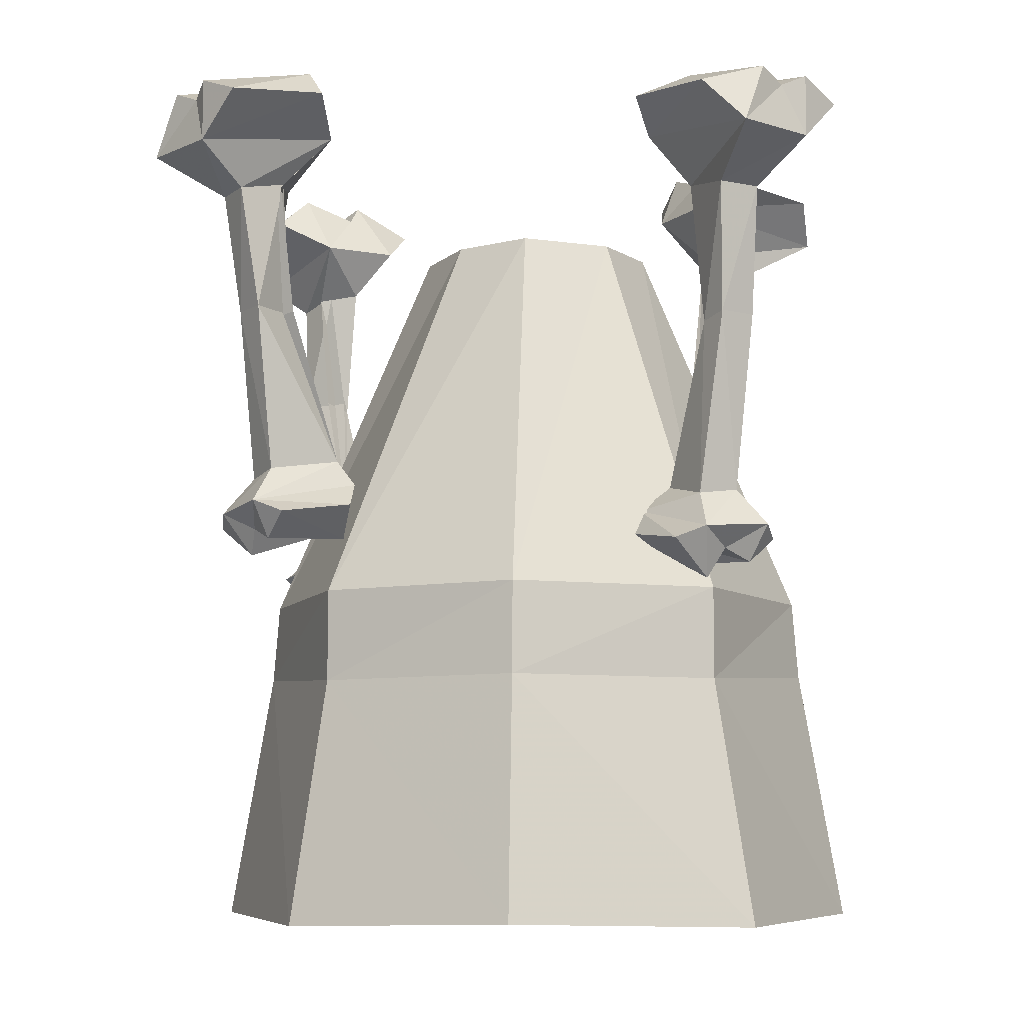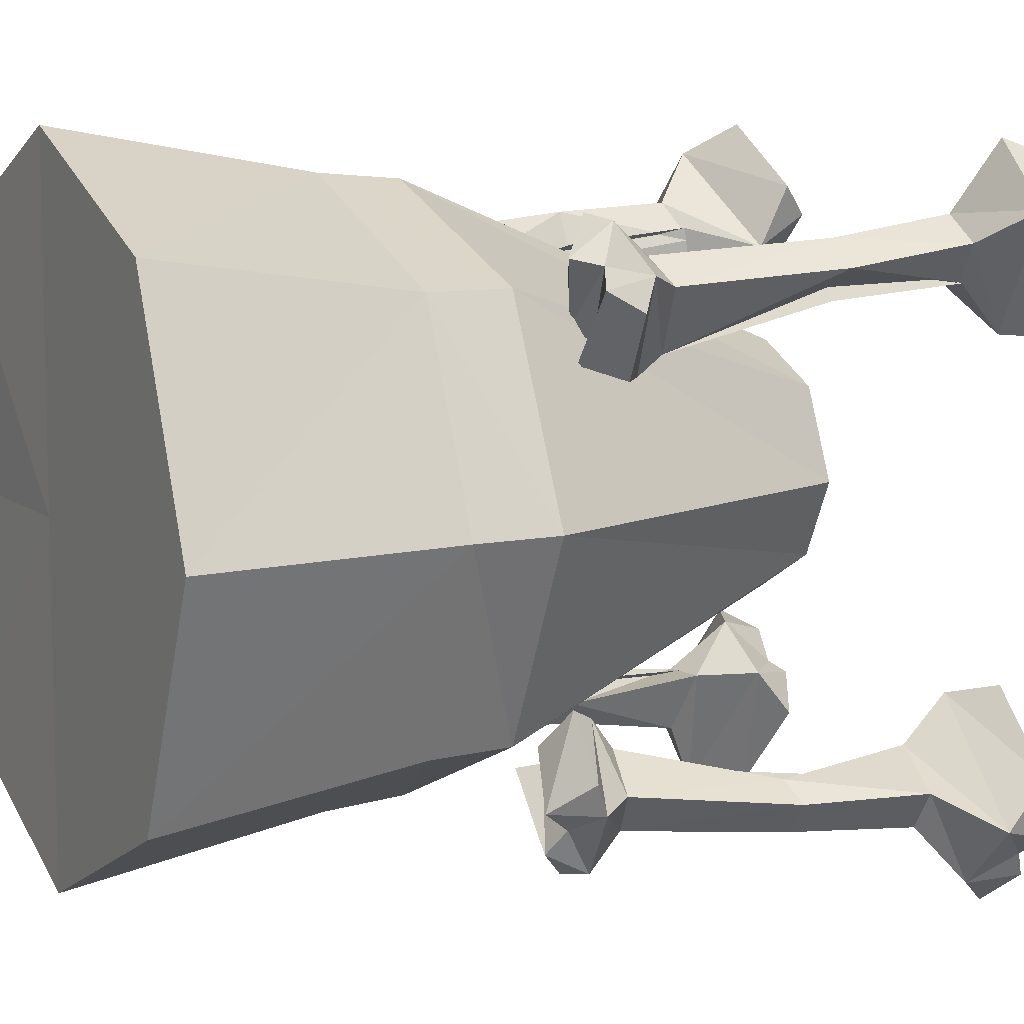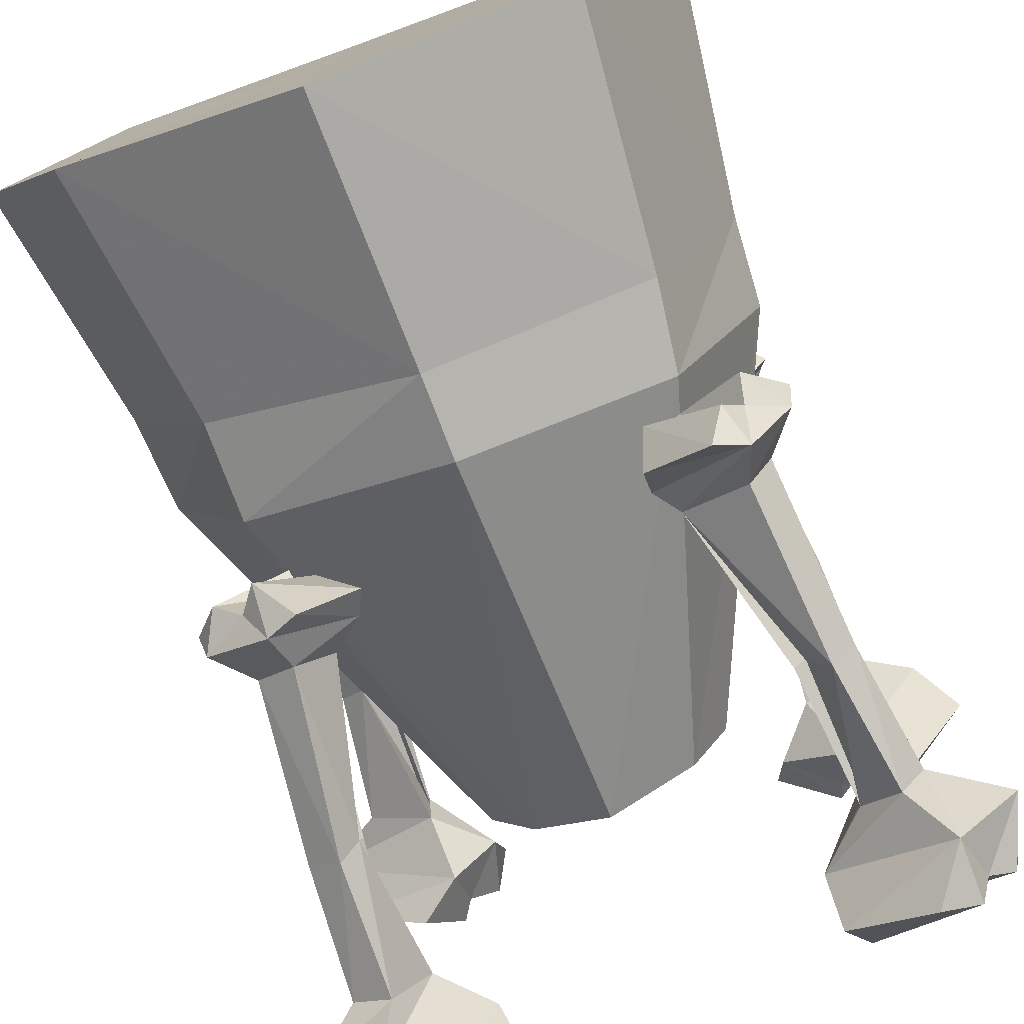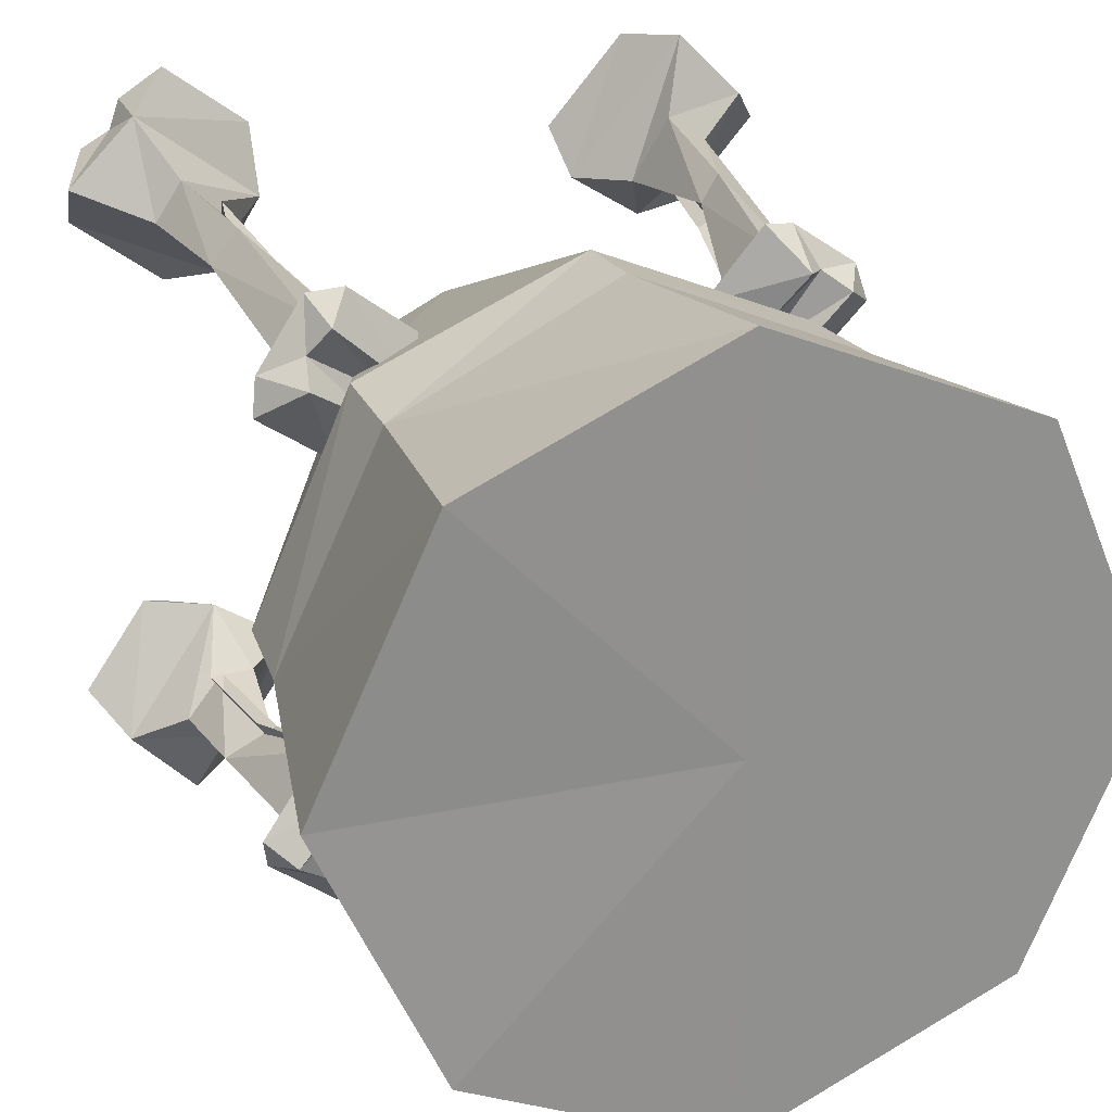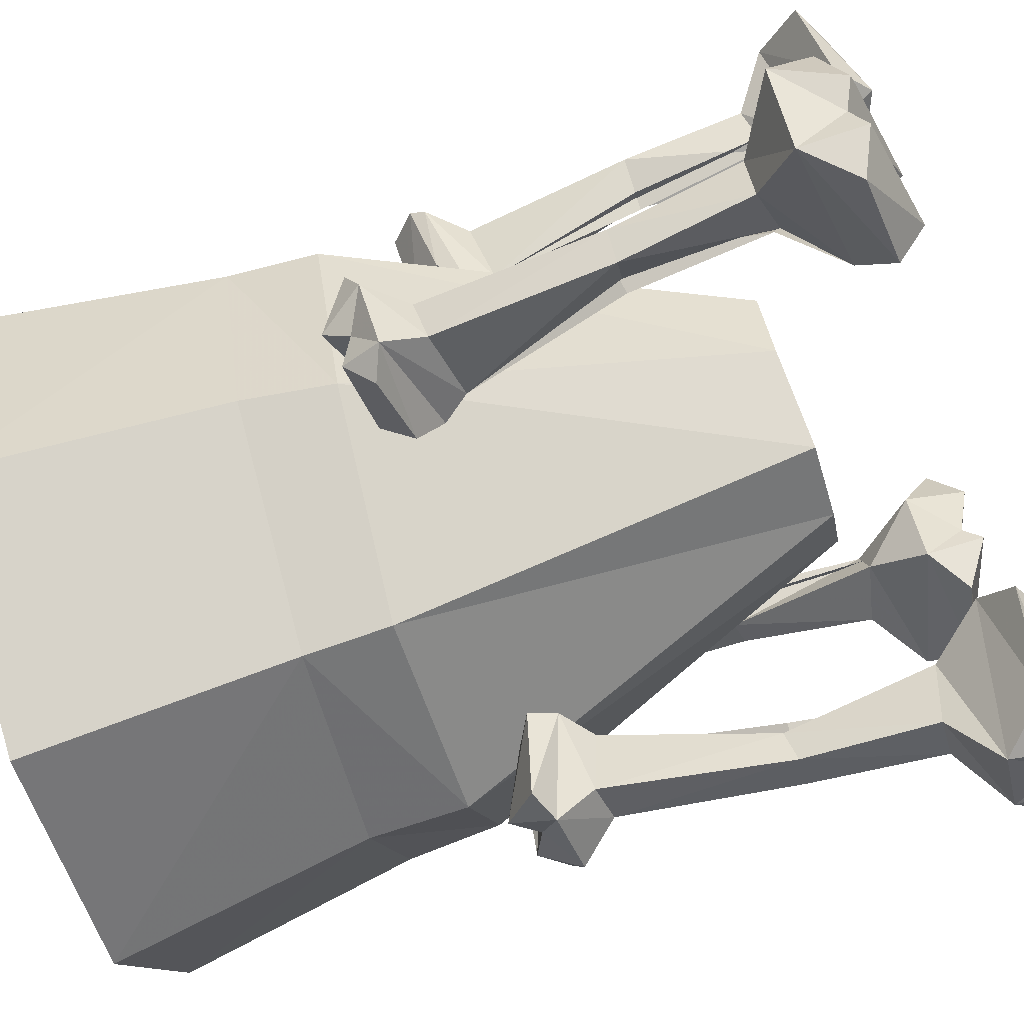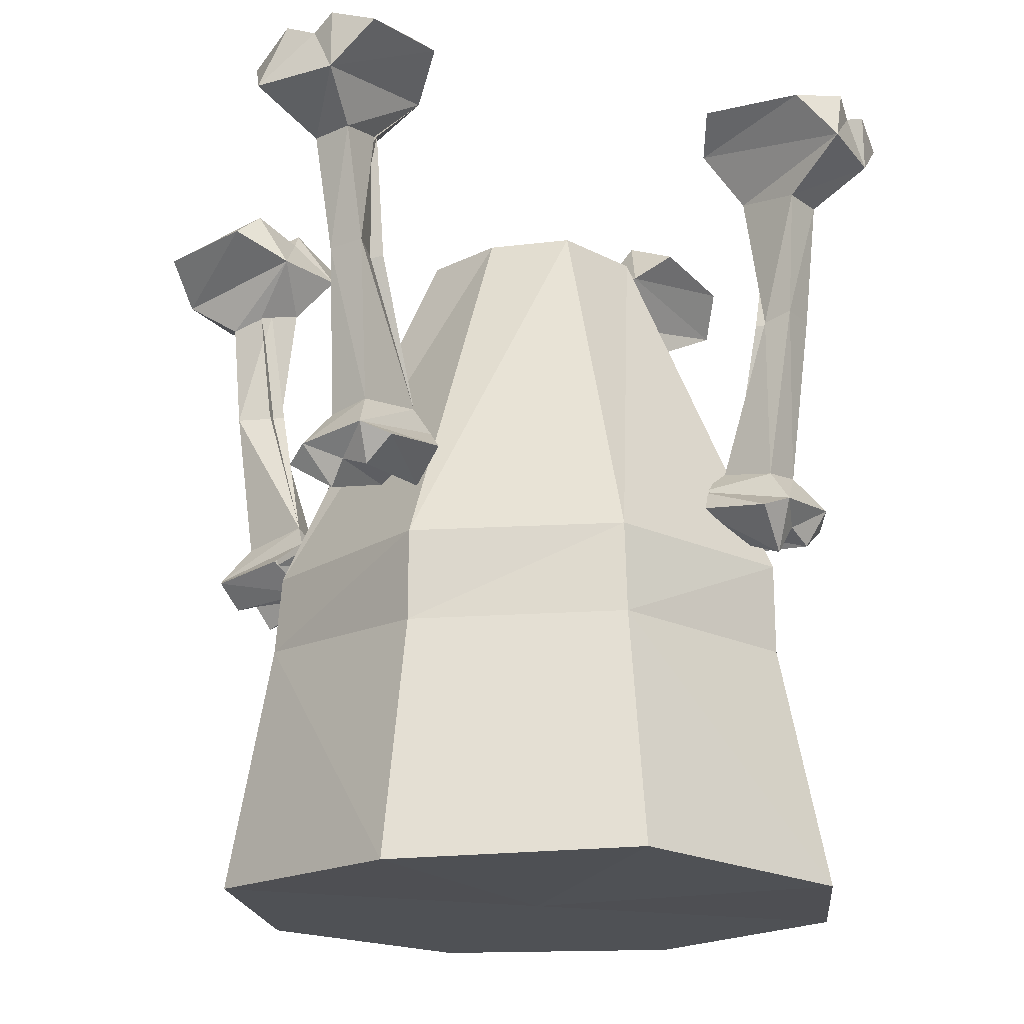
<metadata>
{"format":"obj","ext":"obj","renderer":"f3d","projection":"perspective","resolution":1024,"background":"white","views":[{"elev":-7.9,"azim":-85.3,"up":"+Y"},{"elev":8.6,"azim":62.9,"up":"+Z"},{"elev":-77.9,"azim":20.7,"up":"+Z"},{"elev":24.0,"azim":-19.4,"up":"+Z"},{"elev":-78.0,"azim":108.1,"up":"+Z"},{"elev":-19.6,"azim":-107.4,"up":"+Y"}]}
</metadata>
<code>
o object/ogre_drums/base
v -32 -19 36
v -30 -41 34
v -35 -42 31
v -32 -18 29
v -24 -9 33
v -31 -9 22
v -31 -2 30
v -27 1 38
v -24 -4 43
v -43 -13 48
v -38 -20 40
v -32 -18 34
v -35 -41 39
v -31 -41 31
v -23 -68 29
v -33 -70 36
v -35 -76 41
v -20 -72 29
v -20 -76 34
v -30 -78 42
v -22 -81 28
v -33 -82 38
v -25 -78 27
v -36 -80 34
v -27 -80 24
v -37 -85 31
v -32 -77 18
v -43 -79 26
v -30 -73 20
v -42 -77 31
v -37 -71 30
v -29 -69 25
v -33 1 29
v -38 -4 20
v -49 -3 41
v -45 -5 44
v -43 -3 48
v -37 -6 53
v -53 -13 38
v -42 -20 34
v -39 -41 34
v -52 -6 31
v 0 -140 0
v 54 -140 0
v 38 -140 38
v 0 -140 54
v -37 -141 38
v -54 -140 0
v -37 -141 -37
v 0 -140 -54
v 38 -140 -37
v 48 -98 0
v 34 -98 32
v 0 -99 47
v -32 -101 32
v -47 -101 0
v -32 -101 -32
v 0 -99 -47
v 34 -98 -32
v 32 -84 -32
v 47 -84 0
v 32 -84 32
v 0 -86 46
v -32 -86 32
v -46 -86 0
v -32 -86 -32
v 0 -86 -46
v 0 -23 -19
v 14 -24 -12
v 20 -24 0
v 14 -24 14
v 0 -23 20
v -12 -23 14
v -19 -23 0
v -12 -23 -12
v 40 -15 31
v 38 -36 29
v 35 -37 34
v 33 -14 31
v 37 -6 23
v 26 -6 30
v 34 1 30
v 42 4 26
v 47 -1 23
v 52 -10 42
v 44 -16 37
v 38 -14 31
v 43 -36 34
v 35 -36 30
v 33 -61 22
v 40 -63 32
v 45 -69 34
v 33 -65 19
v 38 -69 19
v 46 -71 29
v 32 -74 21
v 42 -75 32
v 31 -71 24
v 38 -73 35
v 28 -73 26
v 35 -77 36
v 22 -70 31
v 30 -72 42
v 24 -66 29
v 35 -70 41
v 34 -64 36
v 29 -62 28
v 33 4 32
v 24 -1 37
v 45 0 48
v 48 -2 44
v 52 0 42
v 57 -3 36
v 42 -10 52
v 38 -16 41
v 38 -36 38
v 35 -3 51
v -37 -18 -40
v -35 -39 -38
v -32 -40 -43
v -30 -17 -40
v -34 -9 -32
v -23 -9 -39
v -31 -2 -39
v -39 1 -35
v -44 -4 -32
v -49 -13 -51
v -41 -19 -46
v -35 -17 -40
v -40 -39 -43
v -32 -39 -39
v -30 -64 -31
v -37 -66 -41
v -42 -72 -43
v -30 -68 -28
v -35 -72 -28
v -43 -74 -38
v -29 -77 -30
v -39 -78 -41
v -28 -74 -33
v -35 -76 -44
v -25 -76 -35
v -32 -80 -45
v -19 -73 -40
v -27 -75 -51
v -21 -69 -38
v -32 -73 -50
v -31 -67 -45
v -26 -65 -37
v -30 1 -41
v -21 -4 -46
v -42 -3 -57
v -45 -5 -53
v -49 -3 -51
v -54 -6 -45
v -39 -13 -61
v -35 -19 -50
v -35 -39 -47
v -32 -6 -60
v 35 -21 -45
v 33 -42 -43
v 38 -43 -40
v 35 -20 -38
v 27 -12 -42
v 34 -12 -31
v 34 -5 -39
v 30 -2 -47
v 27 -7 -52
v 46 -16 -57
v 41 -22 -49
v 35 -20 -43
v 38 -42 -48
v 34 -42 -40
v 26 -67 -38
v 36 -69 -45
v 38 -75 -50
v 23 -71 -38
v 23 -75 -43
v 33 -77 -51
v 25 -80 -37
v 36 -81 -47
v 28 -77 -36
v 39 -79 -43
v 30 -79 -33
v 40 -83 -40
v 35 -76 -27
v 46 -78 -35
v 33 -72 -29
v 45 -76 -40
v 40 -70 -39
v 32 -68 -34
v 36 -2 -38
v 41 -7 -29
v 52 -6 -50
v 48 -8 -53
v 46 -6 -57
v 40 -9 -62
v 56 -16 -47
v 45 -22 -43
v 42 -42 -43
v 55 -9 -40
f 1 2 3
f 1 3 4
f 1 4 5
f 5 4 6
f 5 6 7
f 5 7 8
f 5 8 9
f 5 9 10
f 5 10 11
f 5 11 12
f 12 11 13
f 12 13 14
f 14 13 15
f 15 13 16
f 15 16 17
f 15 17 18
f 18 17 19
f 19 17 20
f 19 20 21
f 21 20 22
f 21 22 23
f 23 22 24
f 23 24 25
f 25 24 26
f 25 26 27
f 27 26 28
f 27 28 29
f 29 28 30
f 29 30 31
f 29 31 32
f 32 31 3
f 32 3 15
f 15 3 2
f 33 7 6
f 33 6 34
f 33 34 35
f 33 35 36
f 33 36 7
f 7 36 37
f 7 37 8
f 8 37 38
f 8 38 9
f 9 38 10
f 10 38 37
f 10 37 36
f 10 36 39
f 10 39 40
f 10 40 11
f 11 40 41
f 11 41 13
f 13 41 16
f 16 41 31
f 16 31 30
f 16 30 17
f 17 30 24
f 17 24 22
f 17 22 20
f 4 40 39
f 4 39 6
f 6 39 42
f 6 42 34
f 34 42 35
f 35 42 39
f 35 39 36
f 3 41 40
f 3 40 4
f 31 41 3
f 30 26 24
f 26 30 28
f 43 44 45
f 43 45 46
f 43 46 47
f 43 47 48
f 43 48 49
f 43 49 50
f 43 50 51
f 43 51 44
f 44 51 52
f 44 52 53
f 44 53 45
f 45 53 54
f 45 54 46
f 46 54 55
f 46 55 47
f 47 55 56
f 47 56 48
f 48 56 57
f 48 57 49
f 49 57 58
f 49 58 50
f 50 58 59
f 50 59 51
f 51 59 52
f 52 59 60
f 52 60 61
f 52 61 53
f 53 61 62
f 53 62 54
f 54 62 63
f 54 63 55
f 55 63 64
f 55 64 56
f 56 64 65
f 56 65 57
f 57 65 66
f 57 66 58
f 58 66 67
f 58 67 59
f 59 67 60
f 60 67 68
f 60 68 69
f 60 69 61
f 61 69 70
f 61 70 62
f 62 70 71
f 62 71 63
f 63 71 72
f 63 72 64
f 64 72 73
f 64 73 65
f 65 73 74
f 65 74 66
f 66 74 75
f 66 75 67
f 67 75 68
f 76 77 78
f 76 78 79
f 76 79 80
f 80 79 81
f 80 81 82
f 80 82 83
f 80 83 84
f 80 84 85
f 80 85 86
f 80 86 87
f 87 86 88
f 87 88 89
f 89 88 90
f 90 88 91
f 90 91 92
f 90 92 93
f 93 92 94
f 94 92 95
f 94 95 96
f 96 95 97
f 96 97 98
f 98 97 99
f 98 99 100
f 100 99 101
f 100 101 102
f 102 101 103
f 102 103 104
f 104 103 105
f 104 105 106
f 104 106 107
f 107 106 78
f 107 78 90
f 90 78 77
f 108 82 81
f 108 81 109
f 108 109 110
f 108 110 111
f 108 111 82
f 82 111 112
f 82 112 83
f 83 112 113
f 83 113 84
f 84 113 85
f 85 113 112
f 85 112 111
f 85 111 114
f 85 114 115
f 85 115 86
f 86 115 116
f 86 116 88
f 88 116 91
f 91 116 106
f 91 106 105
f 91 105 92
f 92 105 99
f 92 99 97
f 92 97 95
f 79 115 114
f 79 114 81
f 81 114 117
f 81 117 109
f 109 117 110
f 110 117 114
f 110 114 111
f 78 116 115
f 78 115 79
f 106 116 78
f 105 101 99
f 101 105 103
f 118 119 120
f 118 120 121
f 118 121 122
f 122 121 123
f 122 123 124
f 122 124 125
f 122 125 126
f 122 126 127
f 122 127 128
f 122 128 129
f 129 128 130
f 129 130 131
f 131 130 132
f 132 130 133
f 132 133 134
f 132 134 135
f 135 134 136
f 136 134 137
f 136 137 138
f 138 137 139
f 138 139 140
f 140 139 141
f 140 141 142
f 142 141 143
f 142 143 144
f 144 143 145
f 144 145 146
f 146 145 147
f 146 147 148
f 146 148 149
f 149 148 120
f 149 120 132
f 132 120 119
f 150 124 123
f 150 123 151
f 150 151 152
f 150 152 153
f 150 153 124
f 124 153 154
f 124 154 125
f 125 154 155
f 125 155 126
f 126 155 127
f 127 155 154
f 127 154 153
f 127 153 156
f 127 156 157
f 127 157 128
f 128 157 158
f 128 158 130
f 130 158 133
f 133 158 148
f 133 148 147
f 133 147 134
f 134 147 141
f 134 141 139
f 134 139 137
f 121 157 156
f 121 156 123
f 123 156 159
f 123 159 151
f 151 159 152
f 152 159 156
f 152 156 153
f 120 158 157
f 120 157 121
f 148 158 120
f 147 143 141
f 143 147 145
f 160 161 162
f 160 162 163
f 160 163 164
f 164 163 165
f 164 165 166
f 164 166 167
f 164 167 168
f 164 168 169
f 164 169 170
f 164 170 171
f 171 170 172
f 171 172 173
f 173 172 174
f 174 172 175
f 174 175 176
f 174 176 177
f 177 176 178
f 178 176 179
f 178 179 180
f 180 179 181
f 180 181 182
f 182 181 183
f 182 183 184
f 184 183 185
f 184 185 186
f 186 185 187
f 186 187 188
f 188 187 189
f 188 189 190
f 188 190 191
f 191 190 162
f 191 162 174
f 174 162 161
f 192 166 165
f 192 165 193
f 192 193 194
f 192 194 195
f 192 195 166
f 166 195 196
f 166 196 167
f 167 196 197
f 167 197 168
f 168 197 169
f 169 197 196
f 169 196 195
f 169 195 198
f 169 198 199
f 169 199 170
f 170 199 200
f 170 200 172
f 172 200 175
f 175 200 190
f 175 190 189
f 175 189 176
f 176 189 183
f 176 183 181
f 176 181 179
f 163 199 198
f 163 198 165
f 165 198 201
f 165 201 193
f 193 201 194
f 194 201 198
f 194 198 195
f 162 200 199
f 162 199 163
f 190 200 162
f 189 185 183
f 185 189 187

</code>
